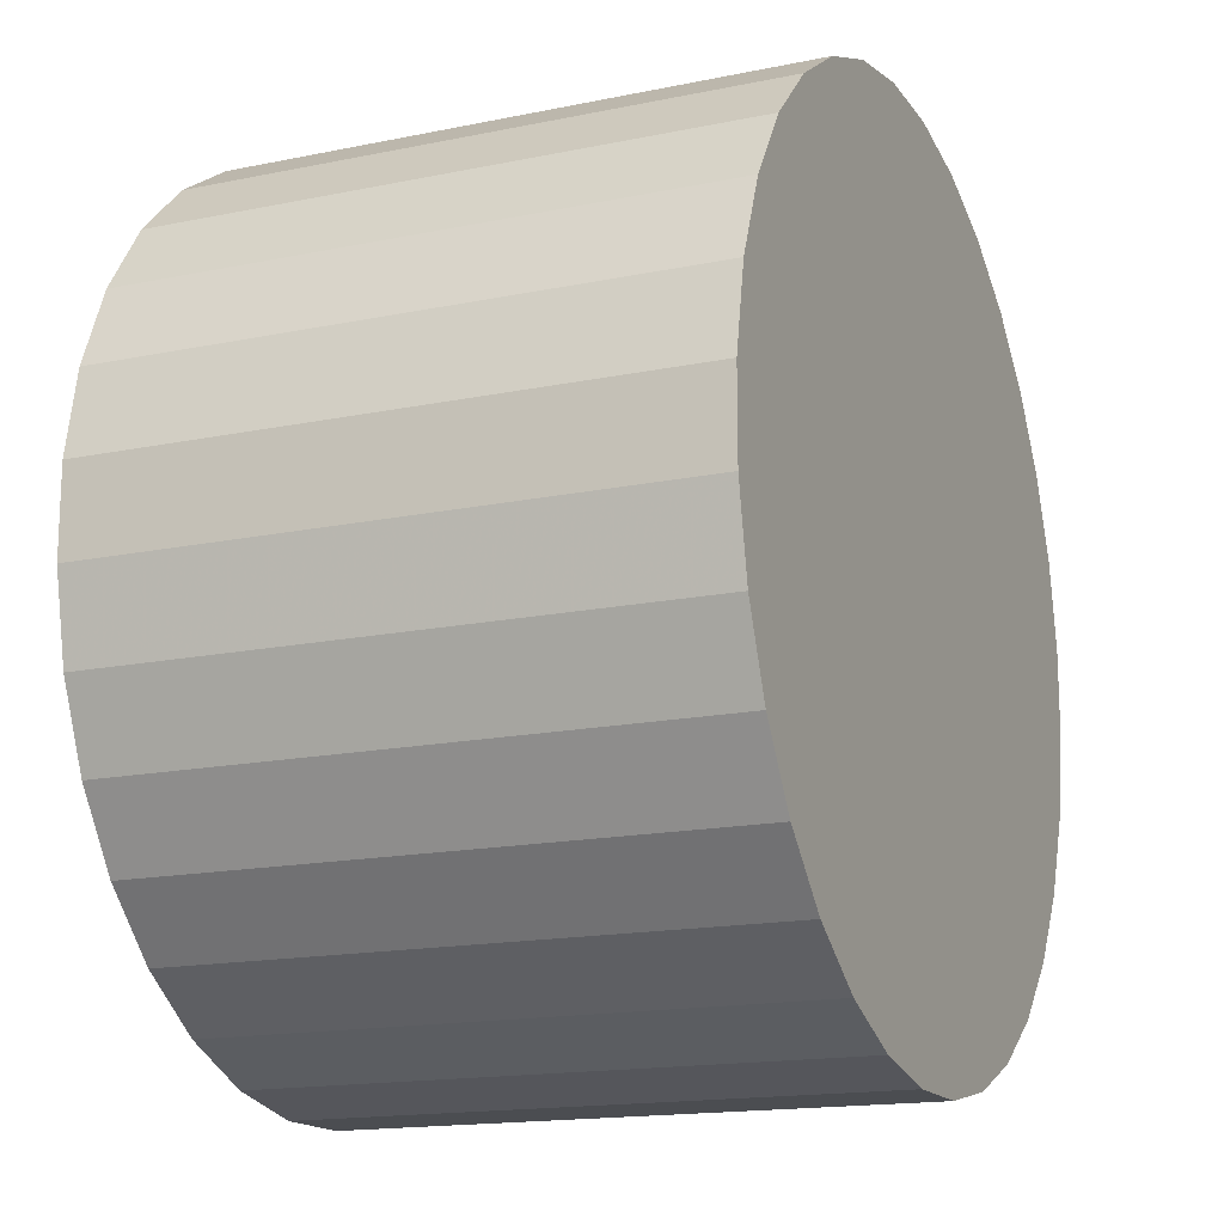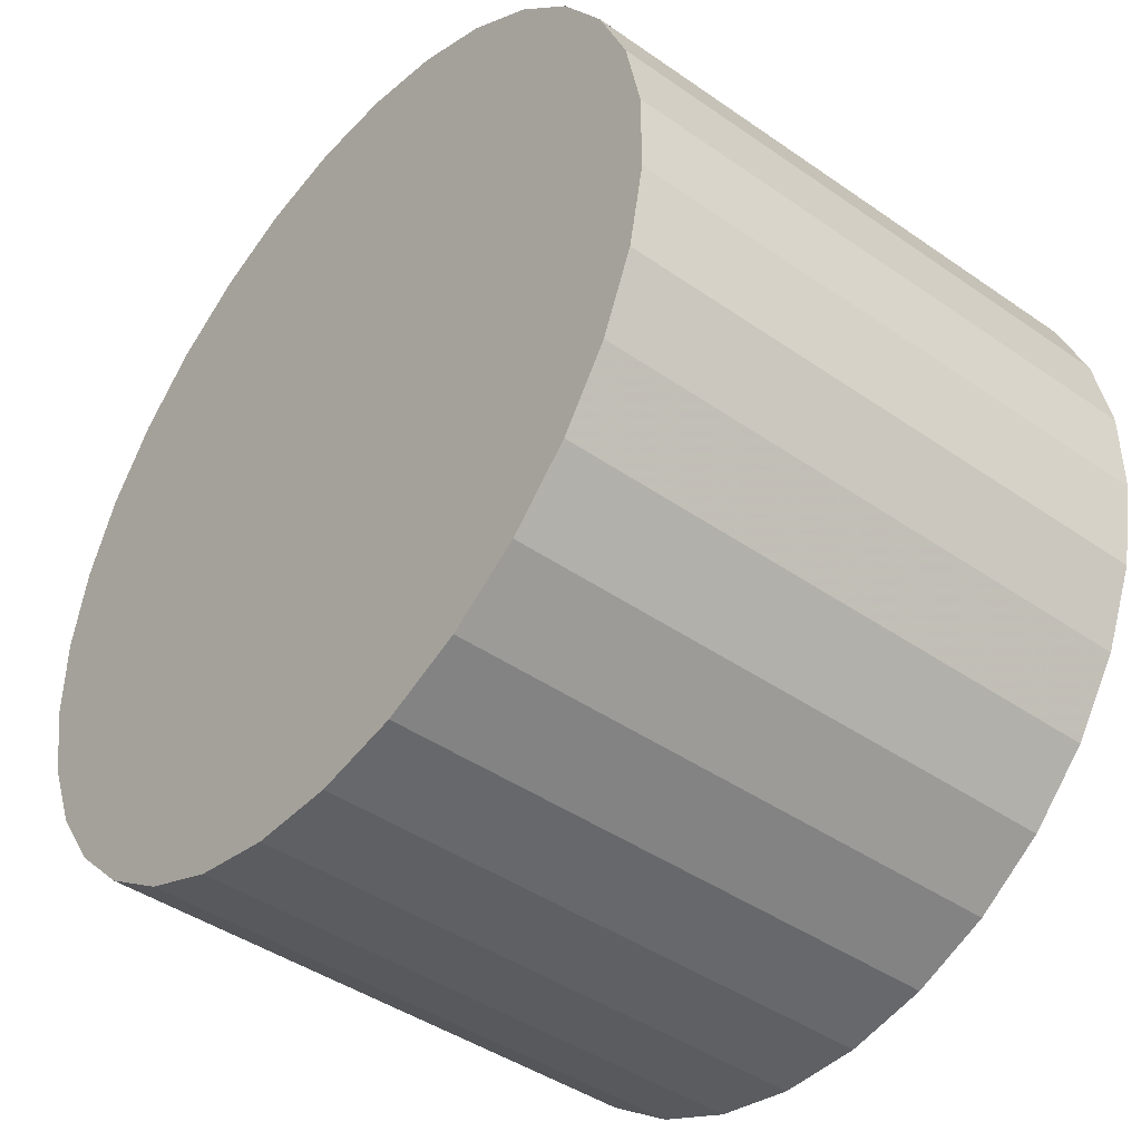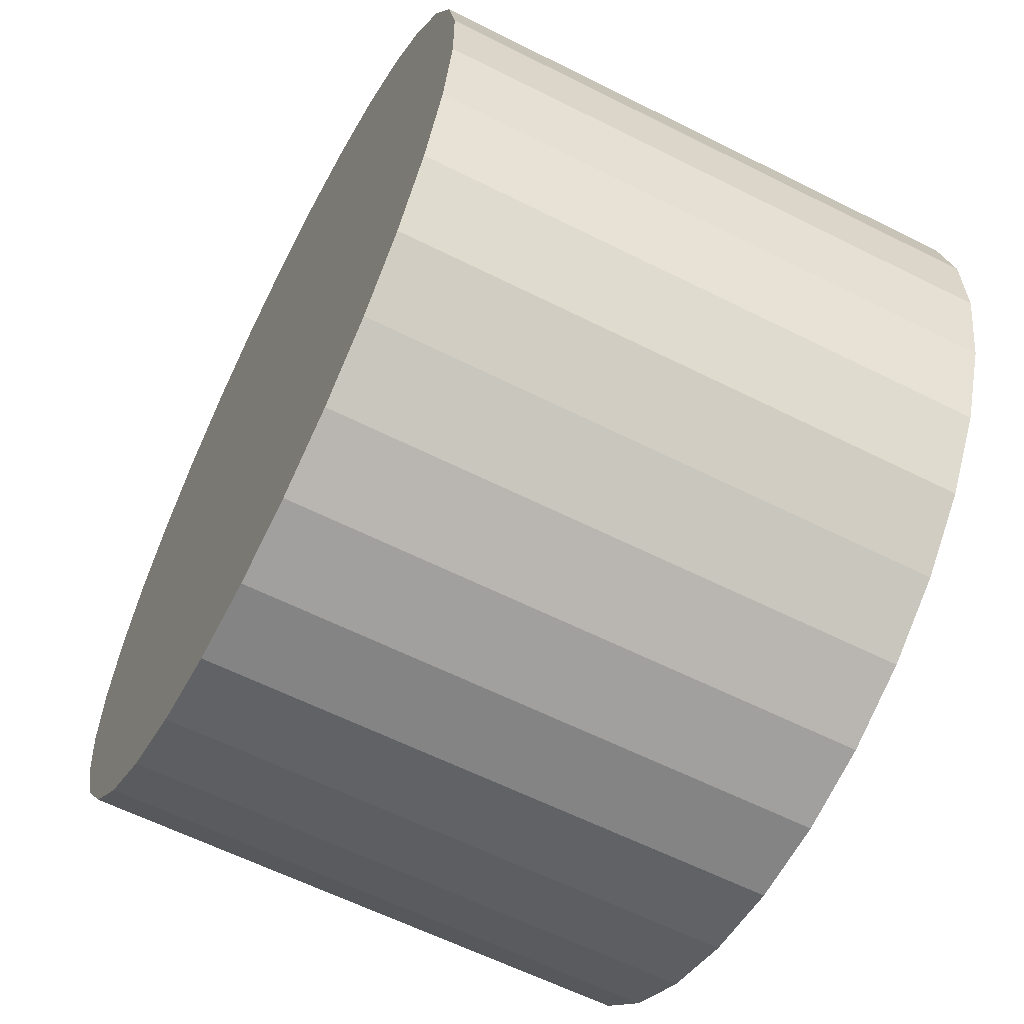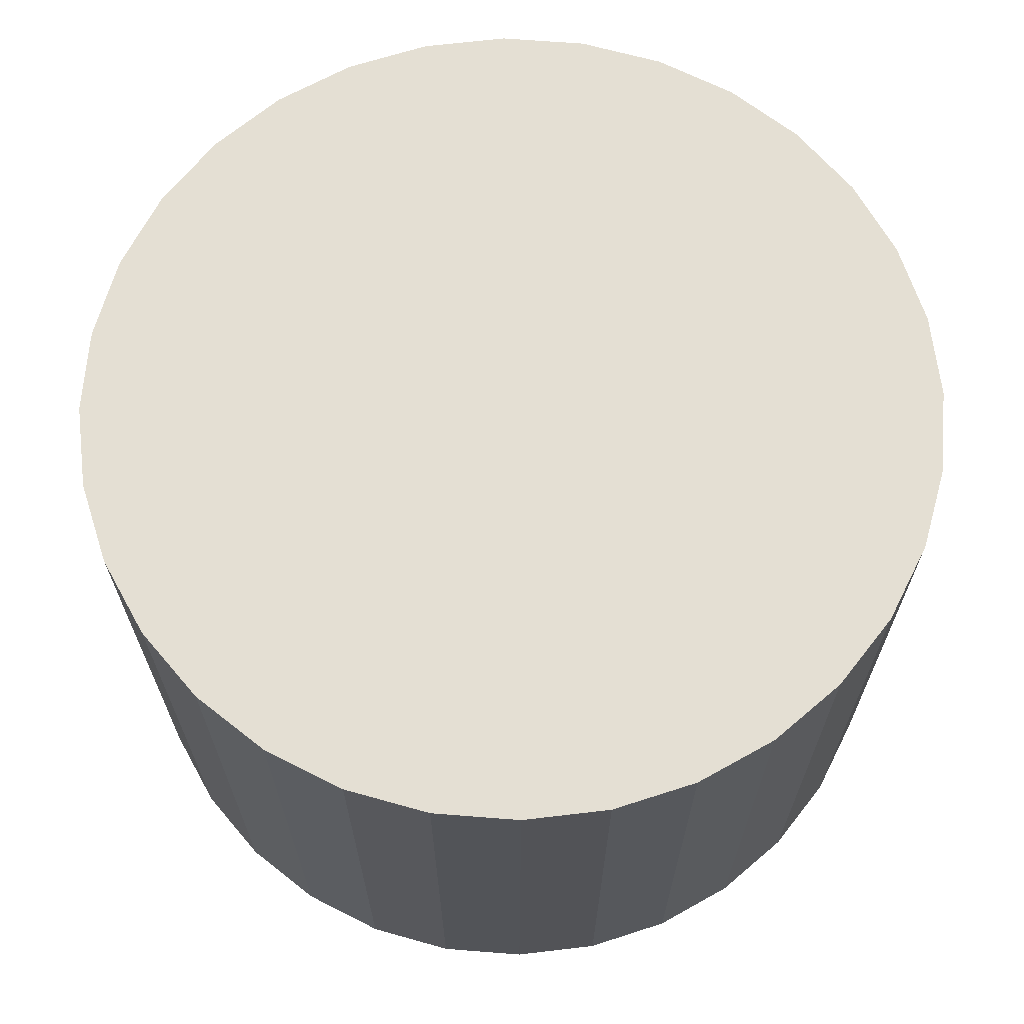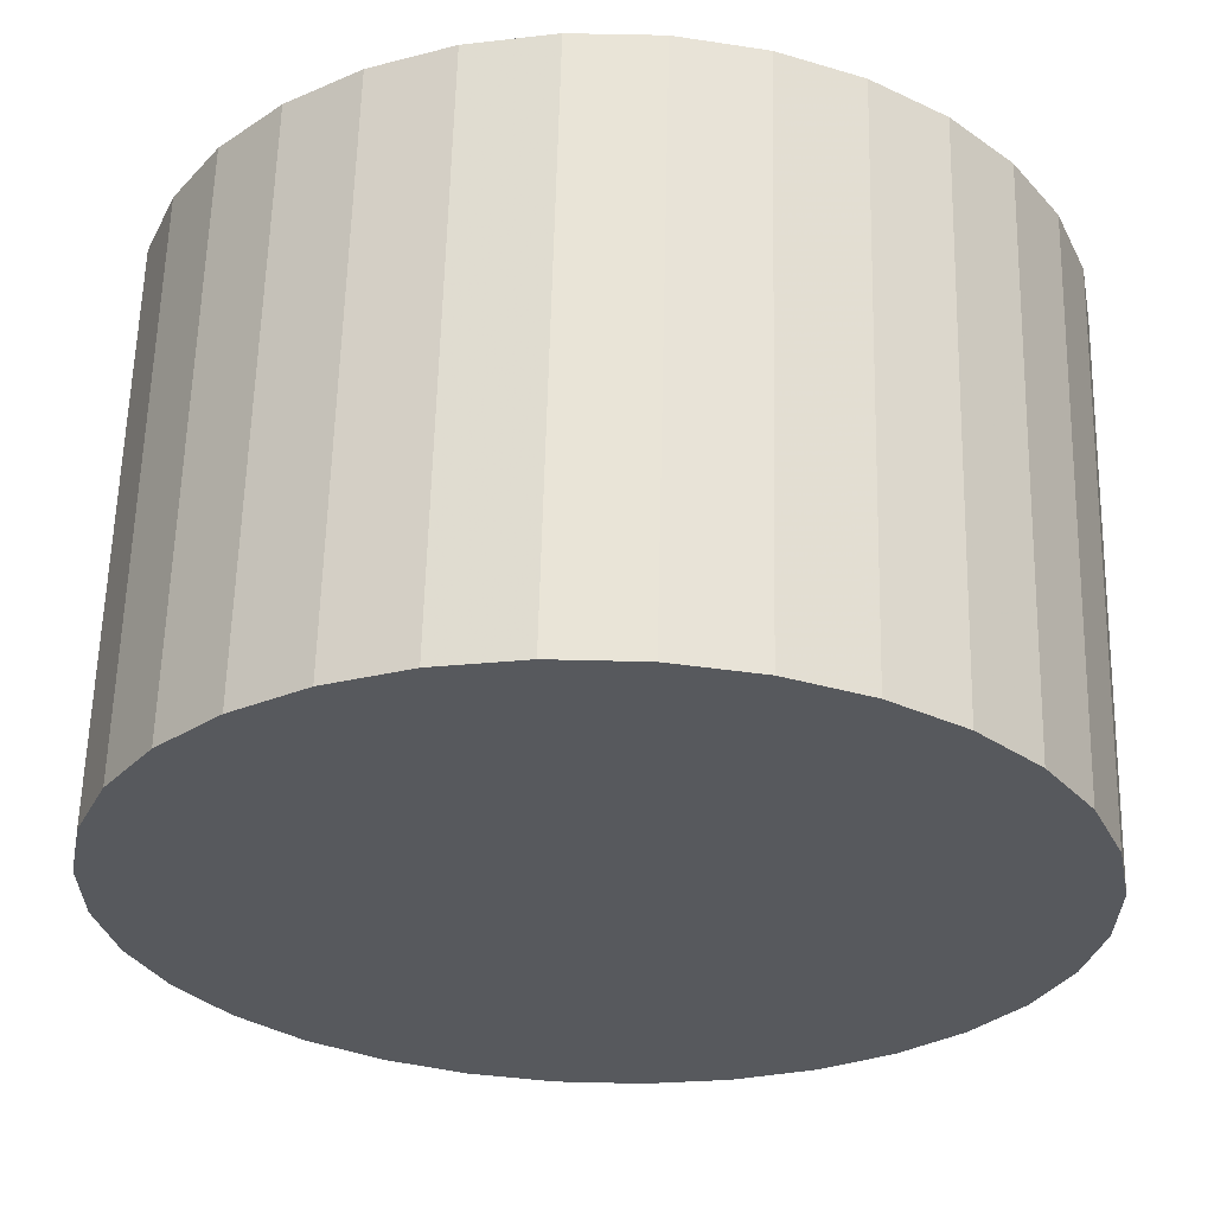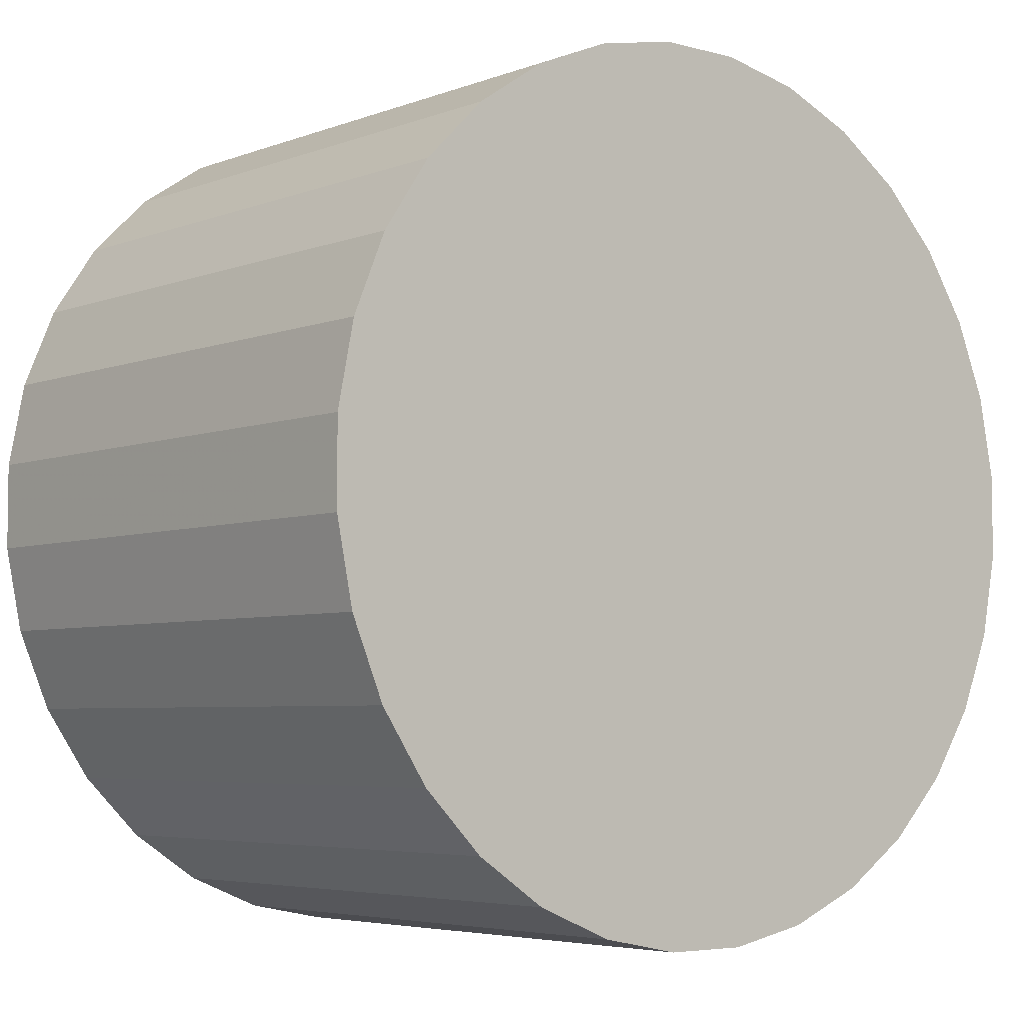
<metadata>
{"format":"obj","ext":"obj","renderer":"f3d","projection":"perspective","resolution":1024,"background":"white","views":[{"elev":-16.0,"azim":113.3,"up":"+Y"},{"elev":-43.2,"azim":50.5,"up":"+Y"},{"elev":-61.3,"azim":-117.1,"up":"+Y"},{"elev":66.7,"azim":27.0,"up":"+Z"},{"elev":61.0,"azim":-178.6,"up":"+Y"},{"elev":-4.9,"azim":-40.2,"up":"+Y"}]}
</metadata>
<code>
v 0 0 0.02799
v -0.04277 -0.004213 0.02799
v -0.04277 -0.004213 -0.02799
v 0 0 -0.02799
v -0.04277 0.004213 0.02799
v -0.04277 0.004213 -0.02799
v -0.04113 0.01248 0.02799
v -0.04113 0.01248 -0.02799
v -0.03791 0.02026 0.02799
v -0.03791 0.02026 -0.02799
v -0.03322 0.02727 0.02799
v -0.03322 0.02727 -0.02799
v -0.02727 0.03322 0.02799
v -0.02727 0.03322 -0.02799
v -0.02026 0.03791 0.02799
v -0.02026 0.03791 -0.02799
v -0.01248 0.04113 0.02799
v -0.01248 0.04113 -0.02799
v -0.004213 0.04277 0.02799
v -0.004213 0.04277 -0.02799
v 0.004213 0.04277 0.02799
v 0.004213 0.04277 -0.02799
v 0.01248 0.04113 0.02799
v 0.01248 0.04113 -0.02799
v 0.02026 0.03791 0.02799
v 0.02026 0.03791 -0.02799
v 0.02727 0.03322 0.02799
v 0.02727 0.03322 -0.02799
v 0.03322 0.02727 0.02799
v 0.03322 0.02727 -0.02799
v 0.03791 0.02026 0.02799
v 0.03791 0.02026 -0.02799
v 0.04113 0.01248 0.02799
v 0.04113 0.01248 -0.02799
v 0.04277 0.004213 0.02799
v 0.04277 0.004213 -0.02799
v 0.04277 -0.004213 0.02799
v 0.04277 -0.004213 -0.02799
v 0.04113 -0.01248 0.02799
v 0.04113 -0.01248 -0.02799
v 0.03791 -0.02026 0.02799
v 0.03791 -0.02026 -0.02799
v 0.03322 -0.02727 0.02799
v 0.03322 -0.02727 -0.02799
v 0.02727 -0.03322 0.02799
v 0.02727 -0.03322 -0.02799
v 0.02026 -0.03791 0.02799
v 0.02026 -0.03791 -0.02799
v 0.01248 -0.04113 0.02799
v 0.01248 -0.04113 -0.02799
v 0.004213 -0.04277 0.02799
v 0.004213 -0.04277 -0.02799
v -0.004213 -0.04277 0.02799
v -0.004213 -0.04277 -0.02799
v -0.01248 -0.04113 0.02799
v -0.01248 -0.04113 -0.02799
v -0.02026 -0.03791 0.02799
v -0.02026 -0.03791 -0.02799
v -0.02727 -0.03322 0.02799
v -0.02727 -0.03322 -0.02799
v -0.03322 -0.02727 0.02799
v -0.03322 -0.02727 -0.02799
v -0.03791 -0.02026 0.02799
v -0.03791 -0.02026 -0.02799
v -0.04113 -0.01248 0.02799
v -0.04113 -0.01248 -0.02799
f 2 1 5
f 2 5 3
f 3 5 6
f 3 6 4
f 5 1 7
f 5 7 6
f 6 7 8
f 6 8 4
f 7 1 9
f 7 9 8
f 8 9 10
f 8 10 4
f 9 1 11
f 9 11 10
f 10 11 12
f 10 12 4
f 11 1 13
f 11 13 12
f 12 13 14
f 12 14 4
f 13 1 15
f 13 15 14
f 14 15 16
f 14 16 4
f 15 1 17
f 15 17 16
f 16 17 18
f 16 18 4
f 17 1 19
f 17 19 18
f 18 19 20
f 18 20 4
f 19 1 21
f 19 21 20
f 20 21 22
f 20 22 4
f 21 1 23
f 21 23 22
f 22 23 24
f 22 24 4
f 23 1 25
f 23 25 24
f 24 25 26
f 24 26 4
f 25 1 27
f 25 27 26
f 26 27 28
f 26 28 4
f 27 1 29
f 27 29 28
f 28 29 30
f 28 30 4
f 29 1 31
f 29 31 30
f 30 31 32
f 30 32 4
f 31 1 33
f 31 33 32
f 32 33 34
f 32 34 4
f 33 1 35
f 33 35 34
f 34 35 36
f 34 36 4
f 35 1 37
f 35 37 36
f 36 37 38
f 36 38 4
f 37 1 39
f 37 39 38
f 38 39 40
f 38 40 4
f 39 1 41
f 39 41 40
f 40 41 42
f 40 42 4
f 41 1 43
f 41 43 42
f 42 43 44
f 42 44 4
f 43 1 45
f 43 45 44
f 44 45 46
f 44 46 4
f 45 1 47
f 45 47 46
f 46 47 48
f 46 48 4
f 47 1 49
f 47 49 48
f 48 49 50
f 48 50 4
f 49 1 51
f 49 51 50
f 50 51 52
f 50 52 4
f 51 1 53
f 51 53 52
f 52 53 54
f 52 54 4
f 53 1 55
f 53 55 54
f 54 55 56
f 54 56 4
f 55 1 57
f 55 57 56
f 56 57 58
f 56 58 4
f 57 1 59
f 57 59 58
f 58 59 60
f 58 60 4
f 59 1 61
f 59 61 60
f 60 61 62
f 60 62 4
f 61 1 63
f 61 63 62
f 62 63 64
f 62 64 4
f 63 1 65
f 63 65 64
f 64 65 66
f 64 66 4
f 65 1 2
f 65 2 66
f 66 2 3
f 66 3 4

</code>
